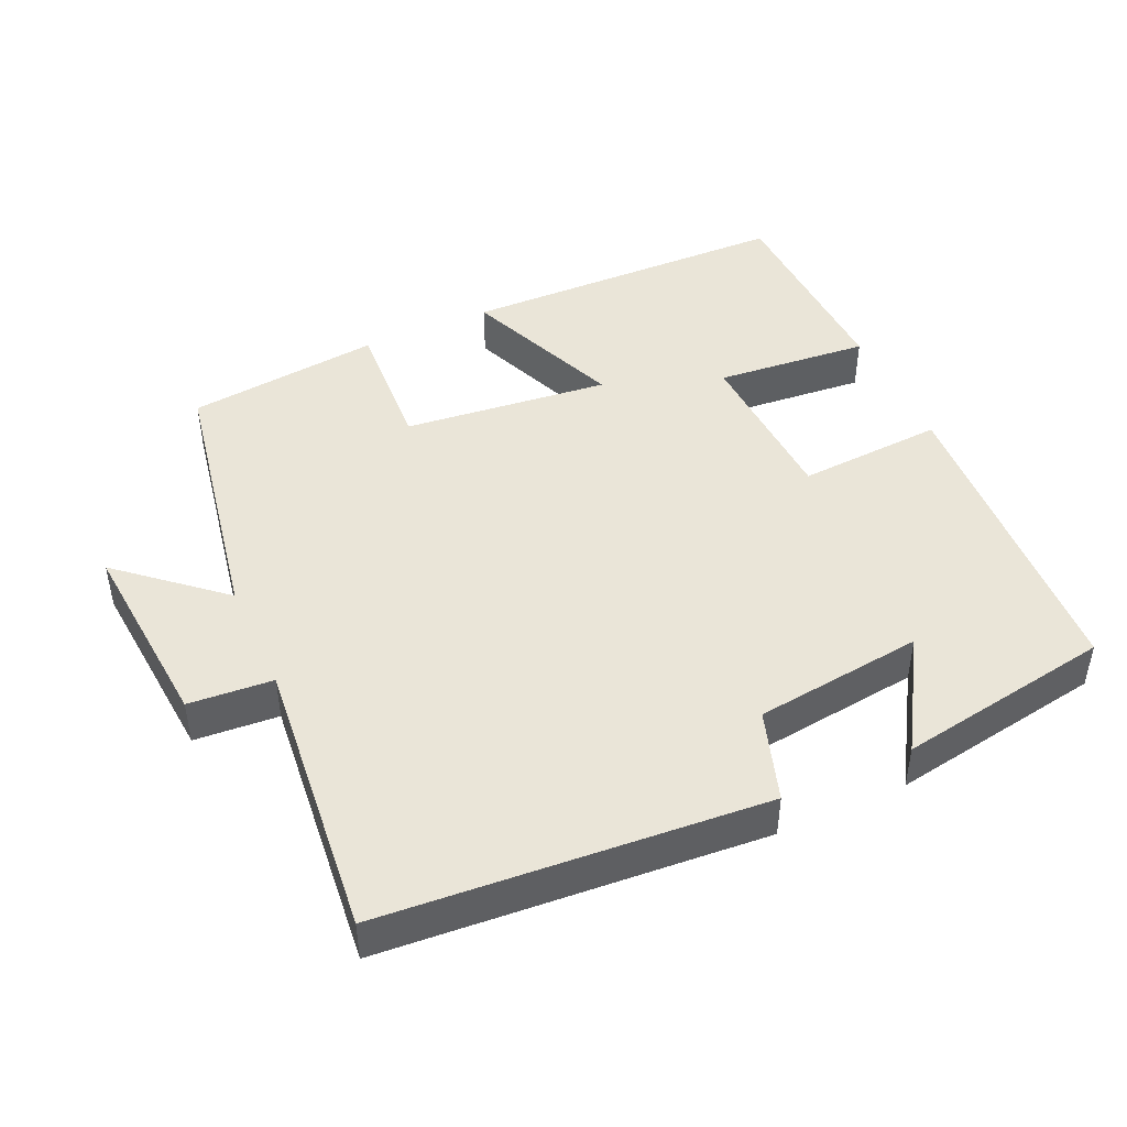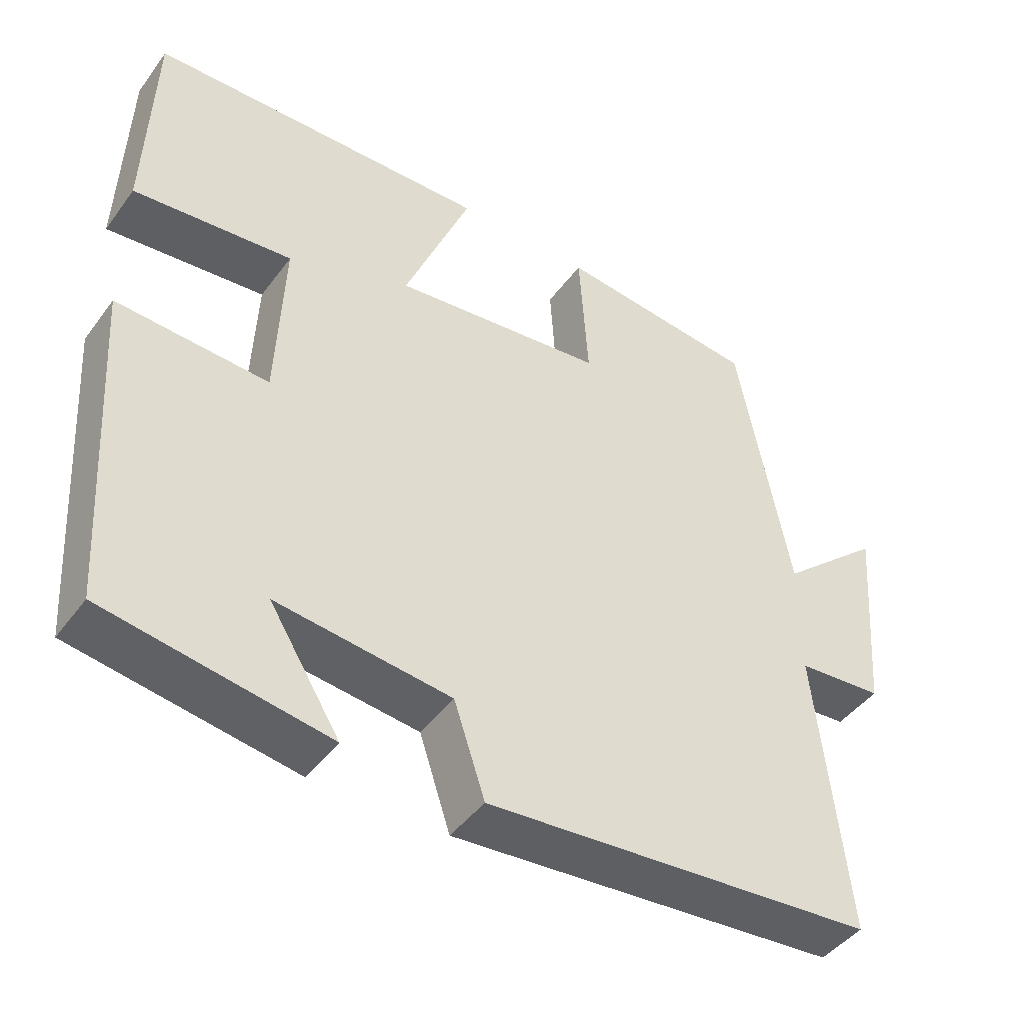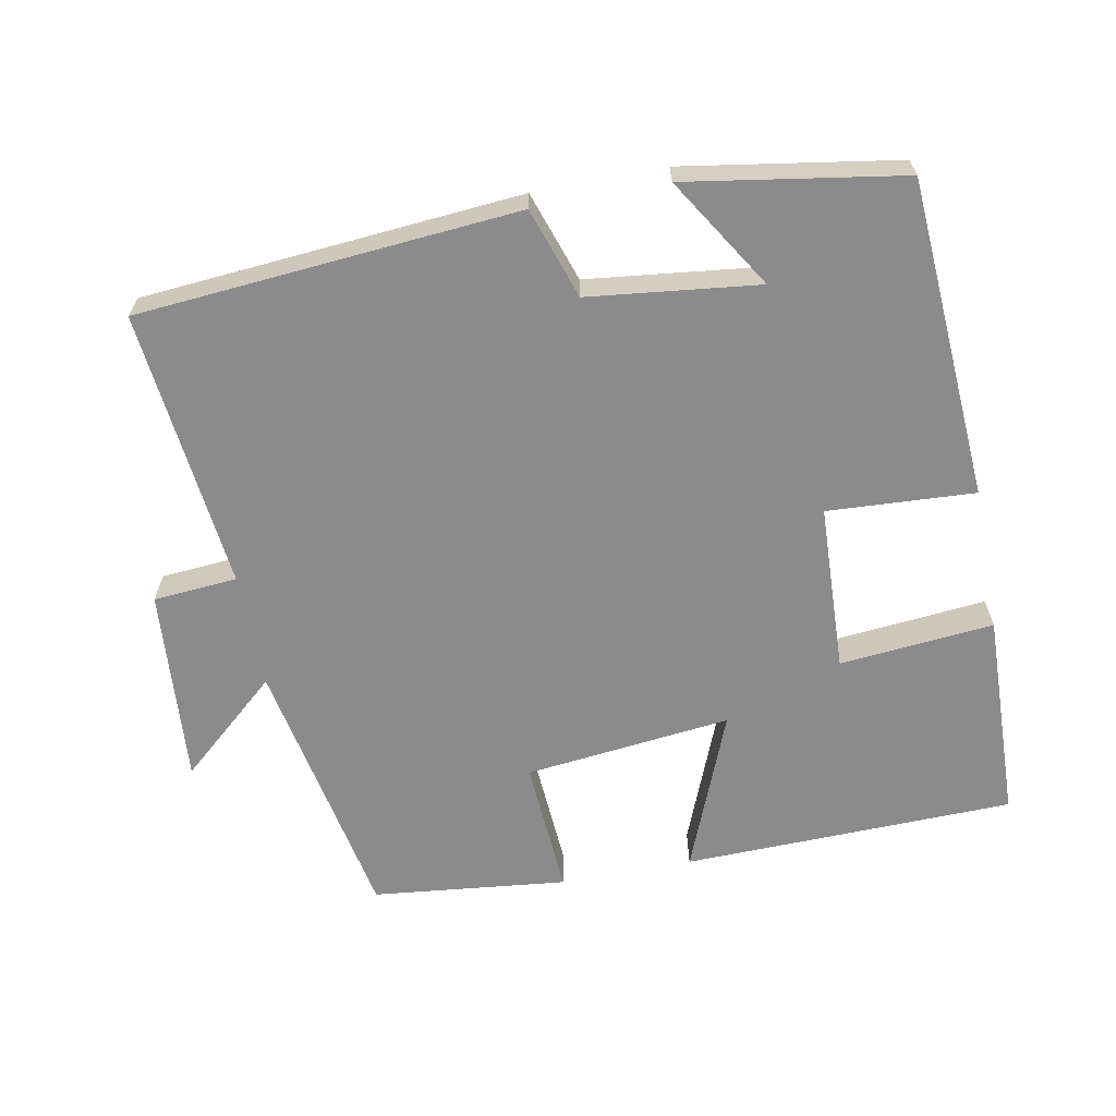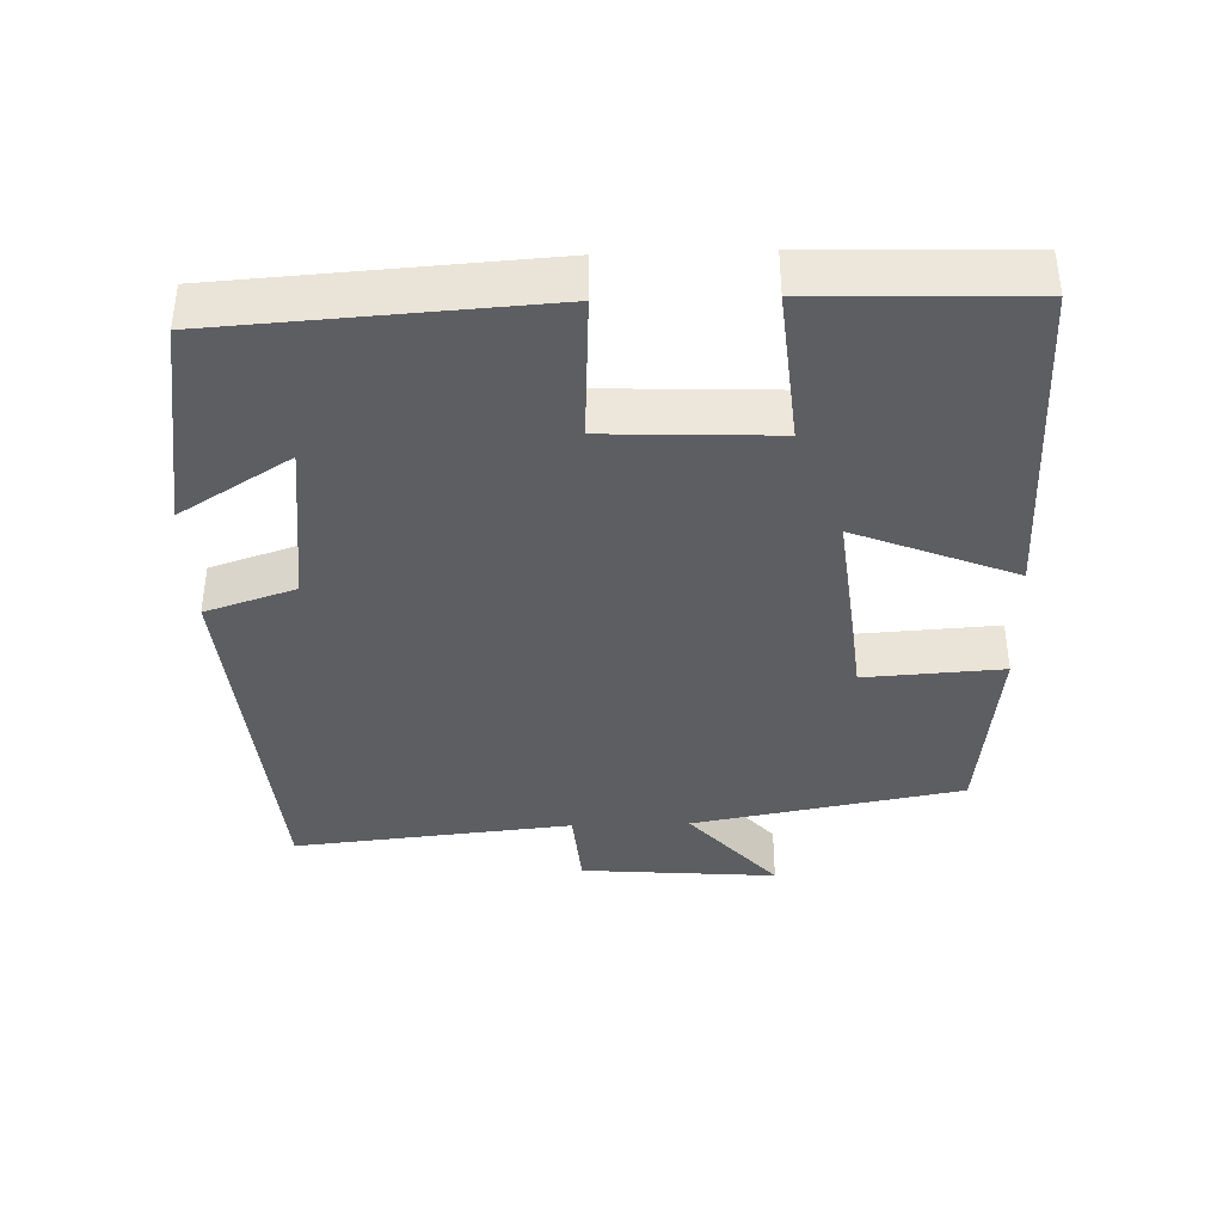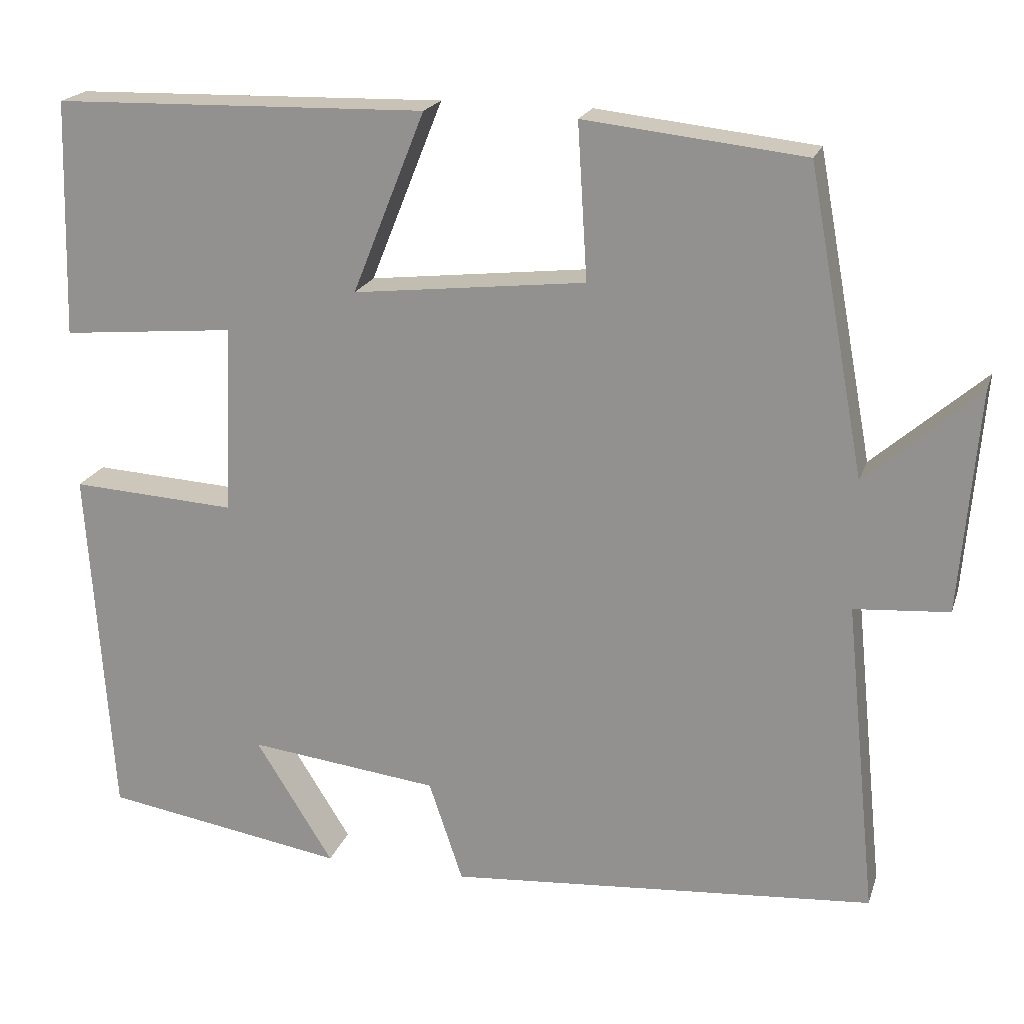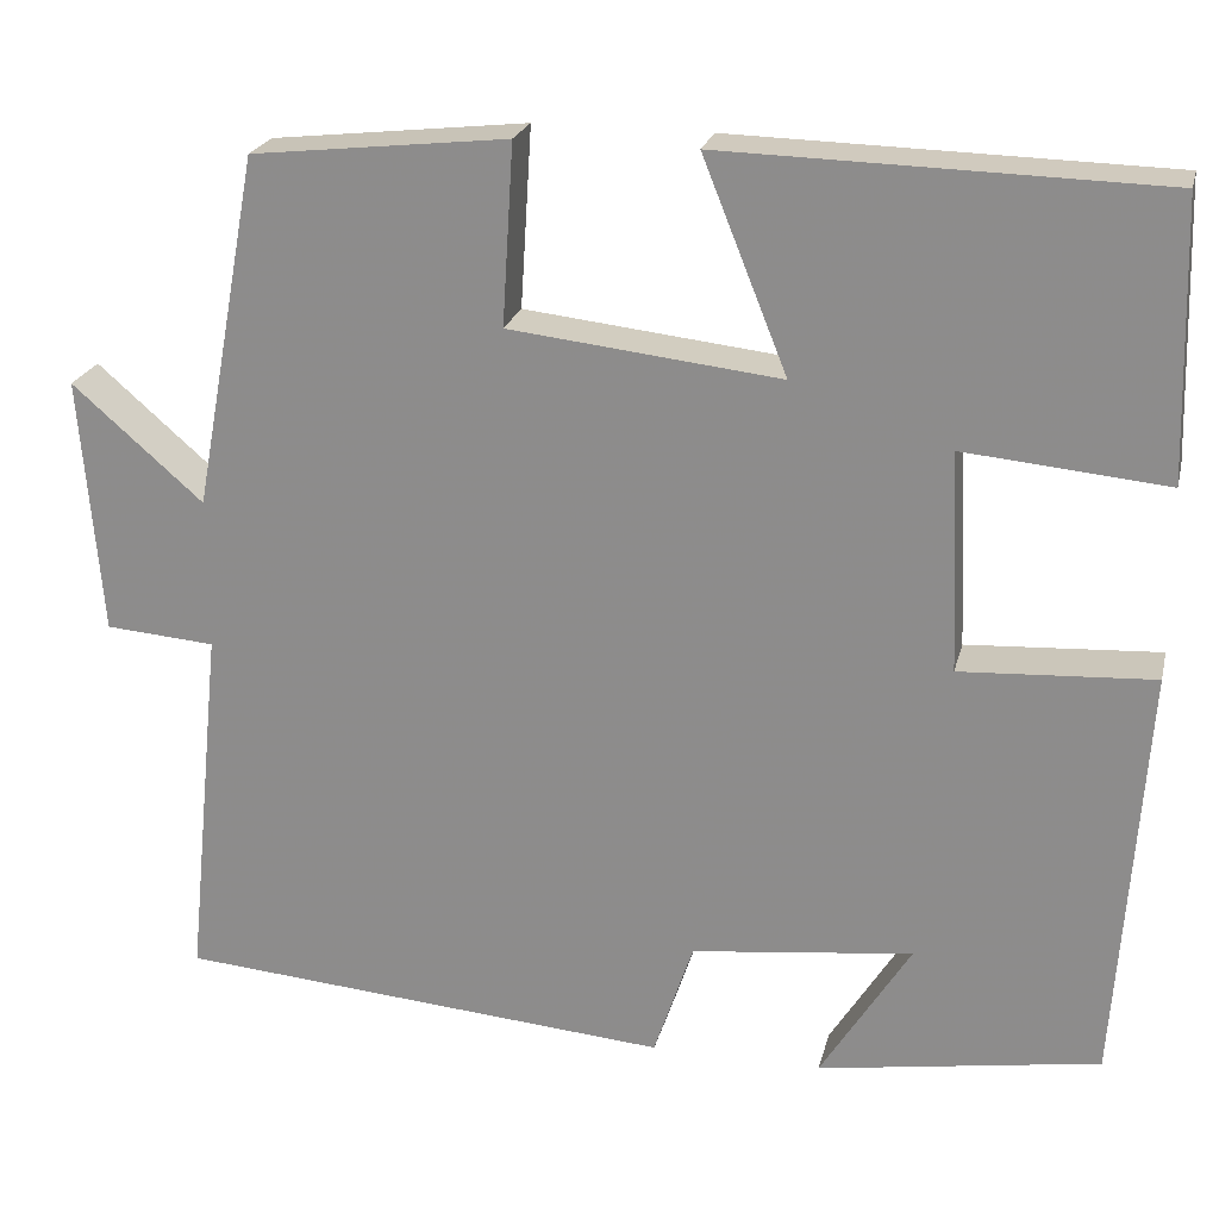
<metadata>
{"format":"obj","ext":"obj","renderer":"f3d","projection":"perspective","resolution":1024,"background":"white","views":[{"elev":45.4,"azim":155.4,"up":"+Y"},{"elev":-44.7,"azim":-34.0,"up":"+Z"},{"elev":-63.9,"azim":-169.1,"up":"+Y"},{"elev":-38.3,"azim":-88.2,"up":"+Y"},{"elev":20.0,"azim":15.8,"up":"+Z"},{"elev":22.7,"azim":-166.6,"up":"+Z"}]}
</metadata>
<code>
v 0.54 0.07 -0.458
v 0.011 0.07 -0.5
v -0.031 0.07 -0.374
v -0.267 0.07 -0.346
v -0.171 0.07 -0.5
v -0.471 0.07 -0.451
v -0.5 0.07 -0.006
v -0.295 0.07 -0.018
v -0.285 0.07 0.216
v -0.5 0.07 0.196
v -0.491 0.07 0.489
v -0.028 0.07 0.5
v -0.118 0.07 0.276
v 0.17 0.07 0.308
v 0.158 0.07 0.5
v 0.43 0.07 0.47
v 0.5 0.07 0.094
v 0.639 0.07 0.215
v 0.617 0.07 -0.059
v 0.5 0.07 -0.068
v 0.54 0 -0.458
v 0.011 0 -0.5
v -0.031 0 -0.374
v -0.267 0 -0.346
v -0.171 0 -0.5
v -0.471 0 -0.451
v -0.5 0 -0.006
v -0.295 0 -0.018
v -0.285 0 0.216
v -0.5 0 0.196
v -0.491 0 0.489
v -0.028 0 0.5
v -0.118 0 0.276
v 0.17 0 0.308
v 0.158 0 0.5
v 0.43 0 0.47
v 0.5 0 0.094
v 0.639 0 0.215
v 0.617 0 -0.059
v 0.5 0 -0.068
f 17 18 19 20
f 15 16 17 20
f 14 15 20 1
f 13 14 1 2
f 10 11 12 13
f 9 10 13
f 8 9 13
f 6 7 8
f 4 5 6
f 4 6 8 13
f 13 2 3
f 3 4 13
f 40 39 38 37
f 40 37 36 35
f 21 40 35 34
f 22 21 34 33
f 33 32 31 30
f 33 30 29
f 33 29 28
f 28 27 26
f 26 25 24
f 33 28 26 24
f 23 22 33
f 33 24 23
f 1 21 22 2
f 2 22 23 3
f 3 23 24 4
f 4 24 25 5
f 5 25 26 6
f 6 26 27 7
f 7 27 28 8
f 8 28 29 9
f 9 29 30 10
f 10 30 31 11
f 11 31 32 12
f 12 32 33 13
f 13 33 34 14
f 14 34 35 15
f 15 35 36 16
f 16 36 37 17
f 17 37 38 18
f 18 38 39 19
f 19 39 40 20
f 20 40 21 1

</code>
